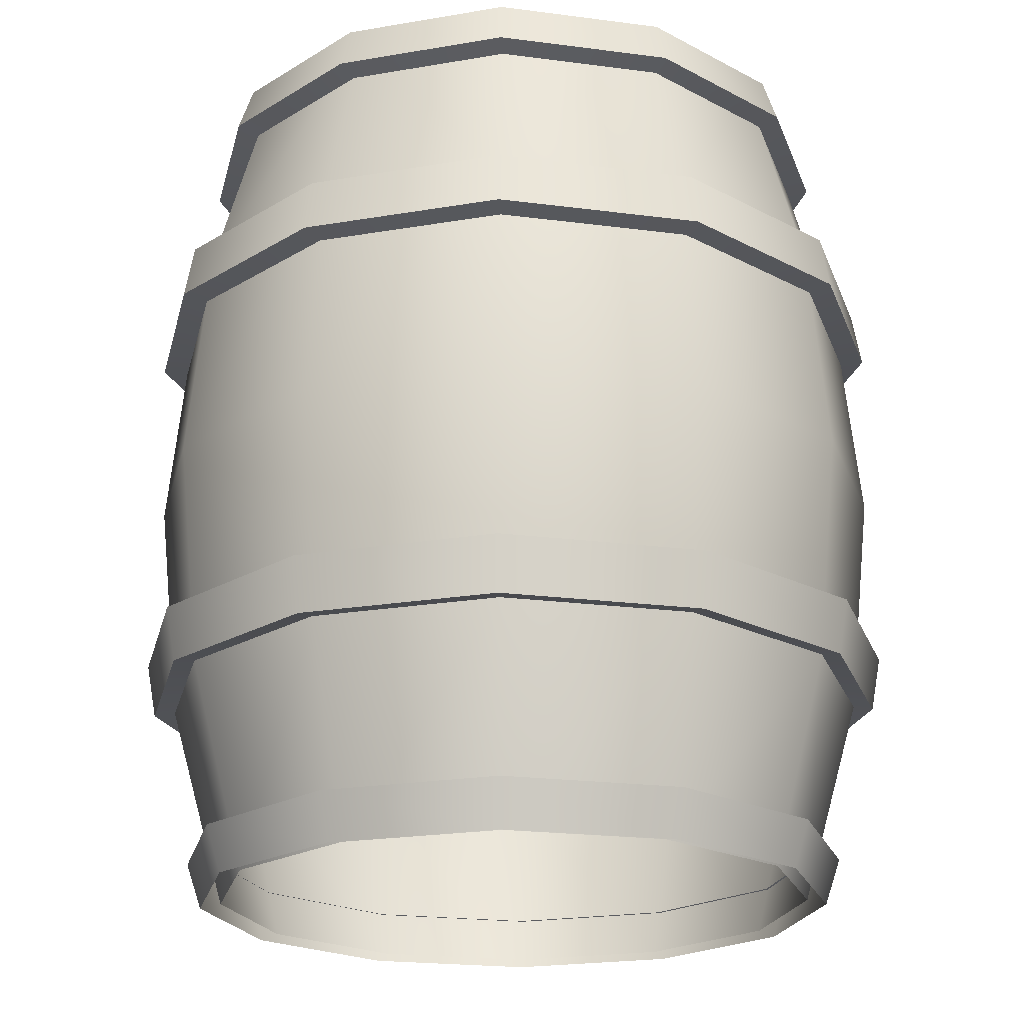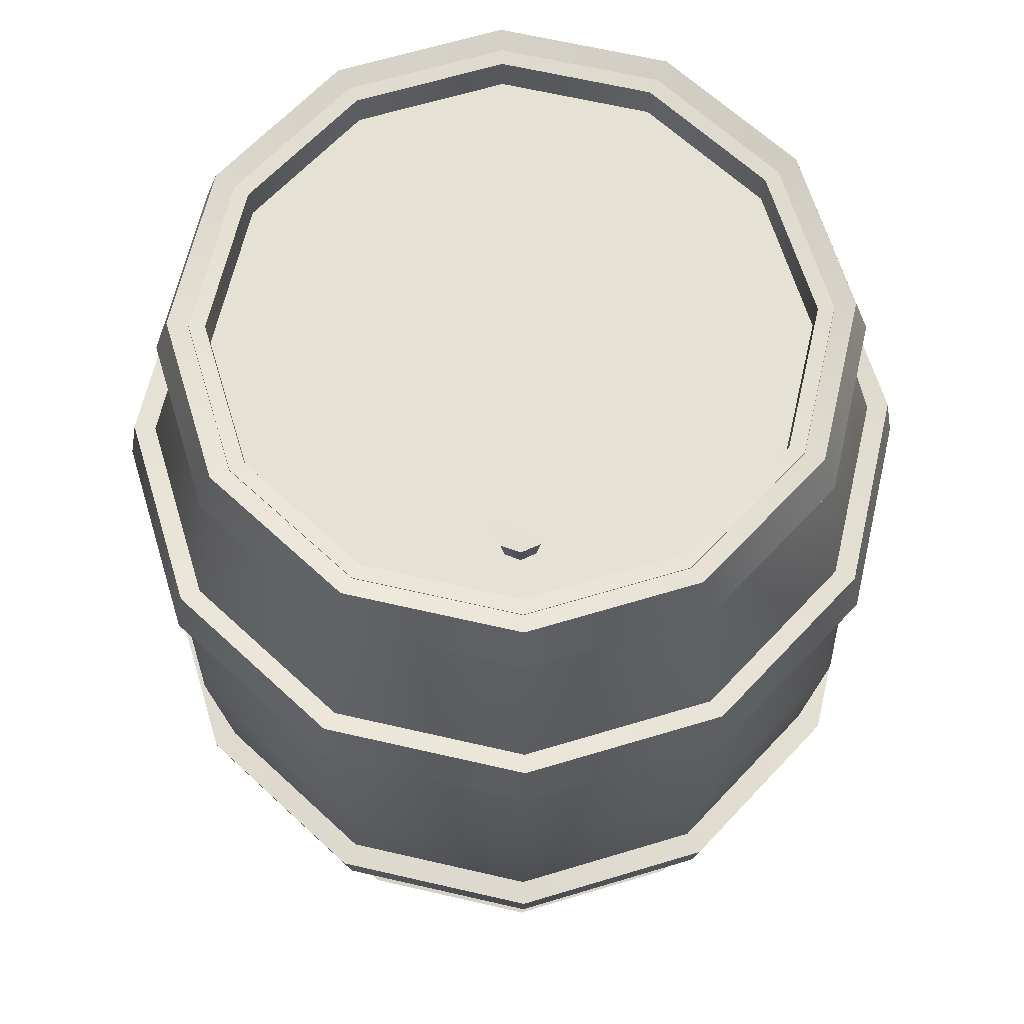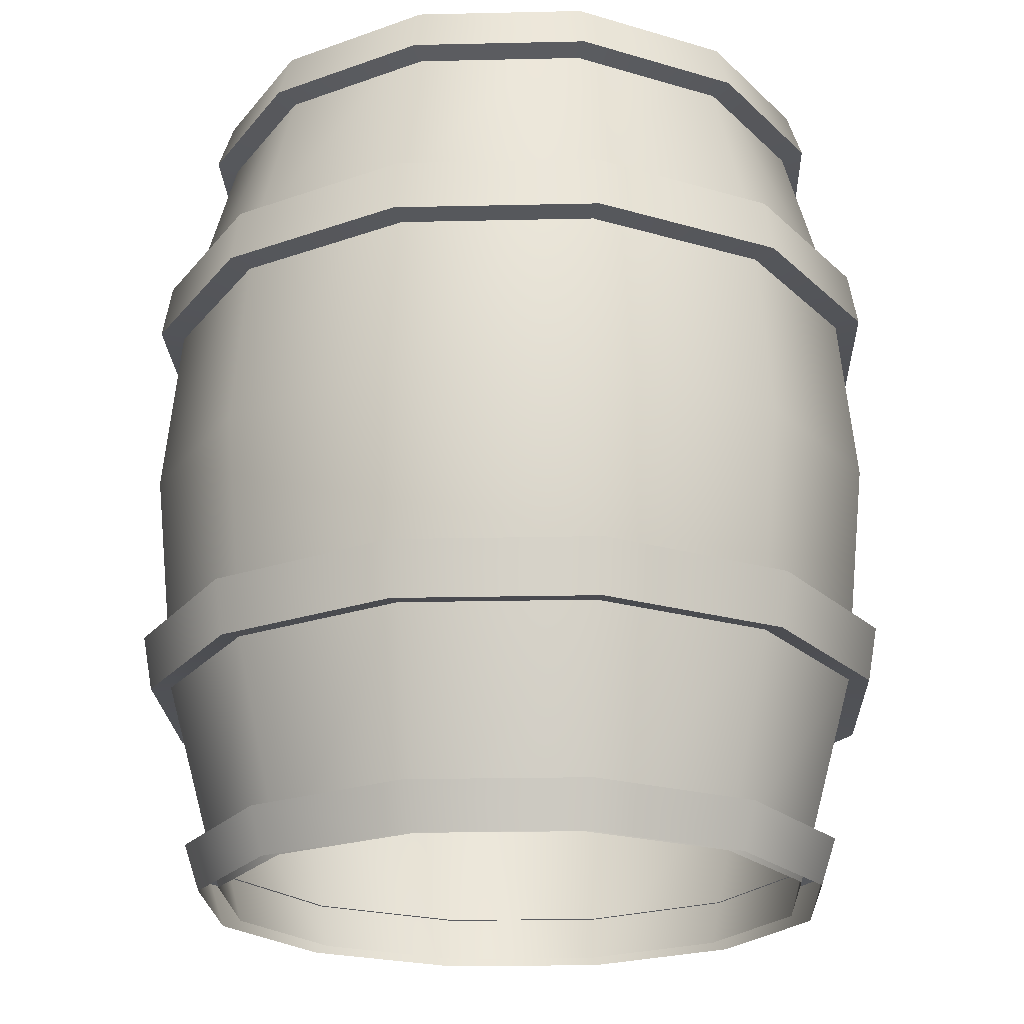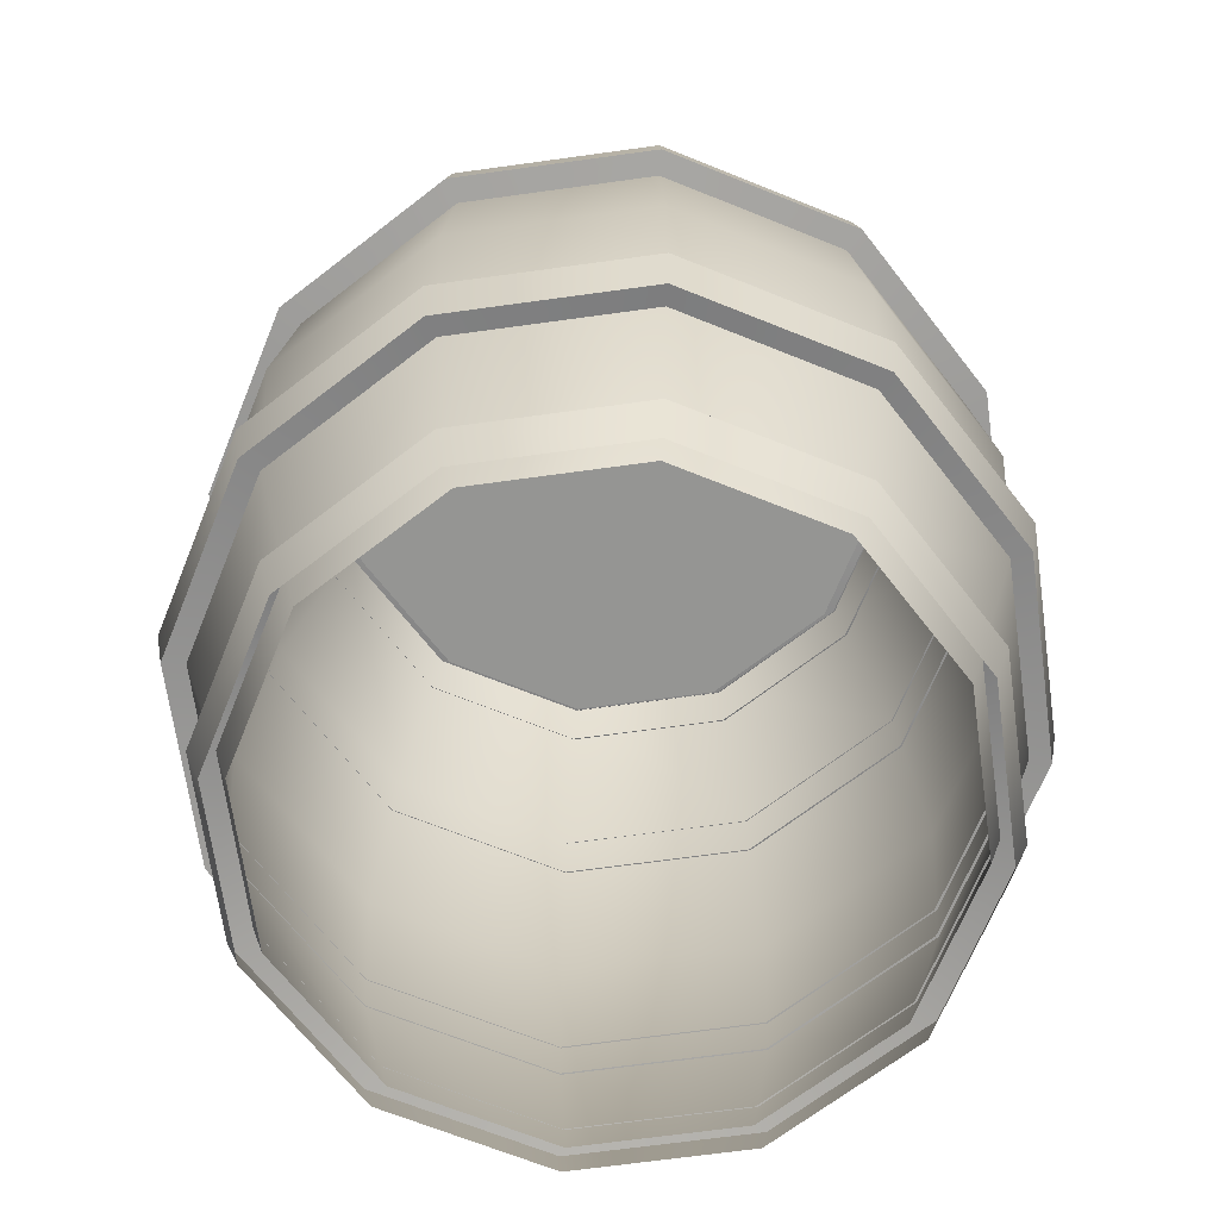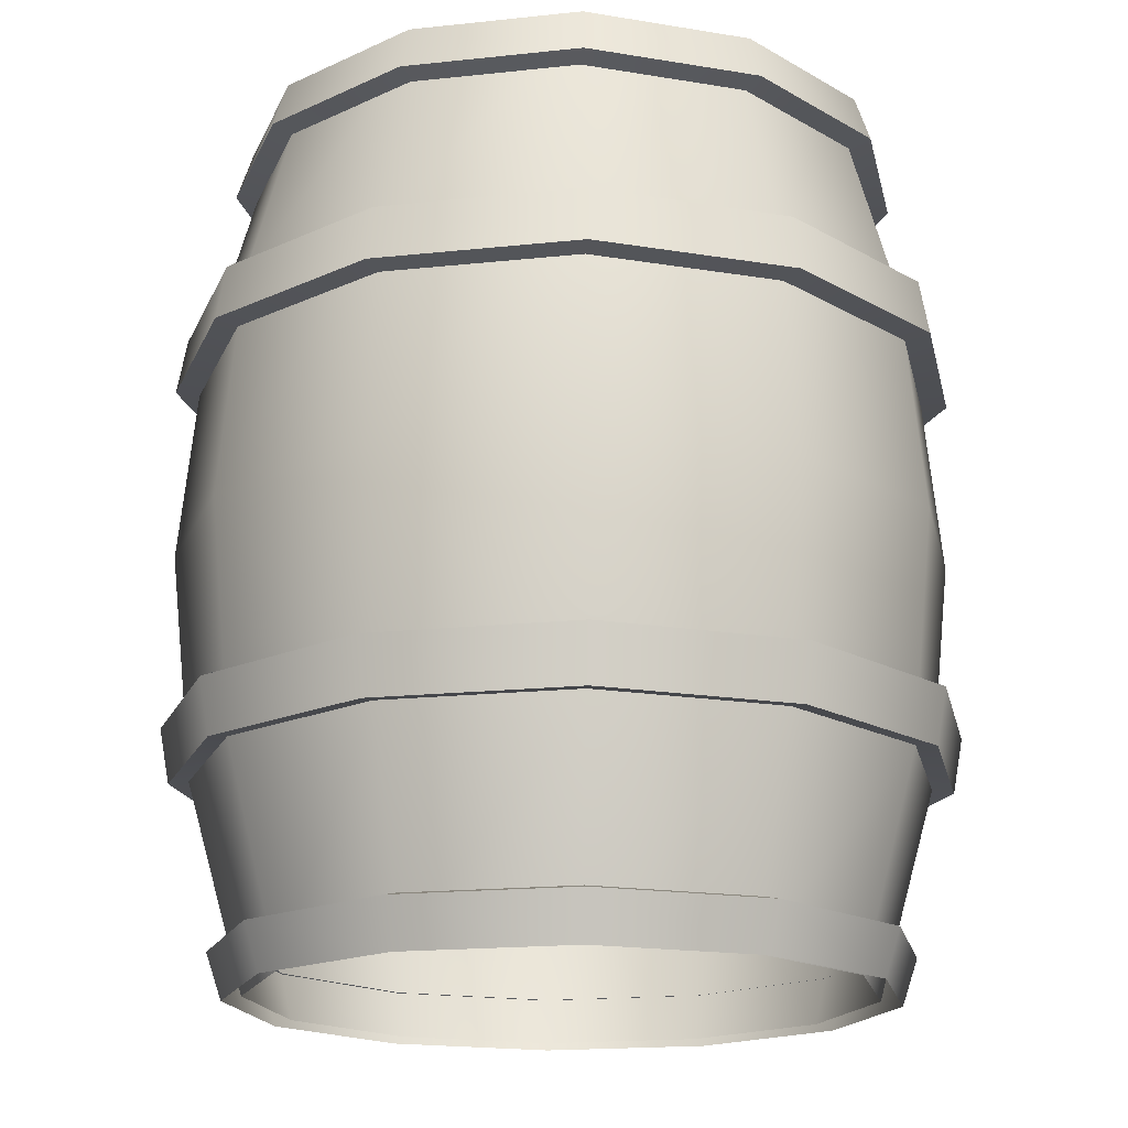
<metadata>
{"format":"obj","ext":"obj","renderer":"f3d","projection":"perspective","resolution":1024,"background":"white","views":[{"elev":-21.4,"azim":61.9,"up":"+Y"},{"elev":64.8,"azim":178.1,"up":"+Y"},{"elev":-21.5,"azim":-12.7,"up":"+Y"},{"elev":-67.3,"azim":112.9,"up":"+Y"},{"elev":-17.8,"azim":-93.1,"up":"+Y"}]}
</metadata>
<code>
g default
v 7e-06 0 -0.3084
v -0.1537 0 -0.2672
v -0.2662 0 -0.1547
v -0.3074 0 -0.00104
v -0.2662 0 0.1526
v -0.1537 0 0.2651
v 5e-06 0 0.3063
v 0.1537 0 0.2651
v 0.2662 0 0.1526
v 0.3073 0 -0.00104
v 0.2662 0 -0.1547
v 0.1537 0 -0.2672
v 0.2918 0.8748 -0.00104
v 0.2527 0.8748 0.1449
v 0.1459 0.8748 0.2517
v 7e-06 0.8748 0.2908
v -0.1459 0.8748 0.2517
v -0.2527 0.8748 0.1449
v -0.2918 0.8748 -0.00104
v -0.2527 0.8748 -0.147
v -0.1459 0.8748 -0.2538
v 7e-06 0.8748 -0.2929
v 0.1459 0.8748 -0.2538
v 0.2527 0.8748 -0.147
v 0.3073 0.8765 -0.00104
v 0.2662 0.8765 0.1526
v 0.1537 0.8765 0.2651
v 2e-06 0.8765 0.3063
v -0.1537 0.8765 0.2651
v -0.2662 0.8765 0.1526
v -0.3073 0.8765 -0.00104
v -0.2662 0.8765 -0.1547
v -0.1537 0.8765 -0.2672
v 4e-06 0.8765 -0.3084
v 0.1537 0.8765 -0.2672
v 0.2662 0.8765 -0.1547
v 0.1829 0.2088 -0.3179
v 5e-06 0.2088 -0.3669
v 4e-06 0.4382 -0.3903
v -0.1829 0.2088 -0.3179
v -0.1946 0.4382 -0.338
v -0.3168 0.2088 -0.184
v -0.337 0.4382 -0.1956
v -0.3658 0.2088 -0.00104
v -0.3891 0.4382 -0.00104
v -0.3168 0.2088 0.1819
v -0.337 0.4382 0.1935
v -0.1829 0.2088 0.3158
v -0.1946 0.4382 0.336
v 4e-06 0.2088 0.3648
v 4e-06 0.4382 0.3881
v 0.1829 0.2088 0.3158
v 0.1946 0.4382 0.336
v 0.3168 0.2088 0.1819
v 0.337 0.4382 0.1935
v 0.3658 0.2088 -0.00104
v 0.3891 0.4382 -0.00104
v 0.3168 0.2088 -0.184
v 0.337 0.4382 -0.1956
v 0.2902 0.8426 -0.00104
v 0.2513 0.8426 0.1441
v 0.1451 0.8426 0.2503
v 5e-06 0.8426 0.2892
v -0.1451 0.8426 0.2503
v -0.2513 0.8426 0.1441
v -0.2902 0.8426 -0.00104
v -0.2513 0.8426 -0.1461
v -0.1451 0.8426 -0.2524
v 7e-06 0.8426 -0.2913
v 0.1451 0.8426 -0.2524
v 0.2513 0.8426 -0.1461
v 0.1829 0.6677 -0.3179
v 0.1946 0.4382 -0.338
v 5e-06 0.6677 -0.3669
v -0.1829 0.6677 -0.3178
v -0.3168 0.6677 -0.184
v -0.3658 0.6677 -0.00104
v -0.3168 0.6677 0.1819
v -0.1829 0.6677 0.3158
v 4e-06 0.6677 0.3648
v 0.1829 0.6677 0.3158
v 0.3168 0.6677 0.1819
v 0.3658 0.6677 -0.00104
v 0.3168 0.6677 -0.184
v 7e-06 0.8694 -0.2173
v -0.01855 0.8687 -0.2358
v 7e-06 0.8687 -0.2435
v 0.01854 0.8687 -0.2358
v 0.02622 0.8687 -0.2173
v 0.01854 0.8687 -0.1987
v 4e-06 0.8687 -0.1911
v -0.01855 0.8687 -0.1987
v -0.02623 0.8687 -0.2173
v -0.01425 0.8401 -0.2328
v 5e-06 0.8401 -0.2393
v 0.01425 0.8401 -0.2328
v 0.02015 0.8401 -0.2173
v 0.01425 0.8401 -0.2017
v 7e-06 0.8401 -0.1953
v -0.01425 0.8401 -0.2017
v -0.02016 0.8401 -0.2173
v 5e-06 0.8755 0.307
v 0.1535 0.8755 0.2658
v 0.2658 0.8755 0.1535
v 0.307 0.8755 0
v 0.2658 0.8755 -0.1535
v 0.1535 0.8755 -0.2658
v 4e-06 0.8755 -0.307
v -0.1535 0.8755 -0.2658
v -0.2658 0.8755 -0.1535
v -0.307 0.8755 0
v -0.2658 0.8755 0.1535
v -0.1535 0.8755 0.2658
v -0.1598 0.8286 0.2767
v 5e-06 0.8286 0.3195
v 0.1597 0.8286 0.2767
v 0.2767 0.8286 0.1597
v 0.3195 0.8286 0
v 0.2767 0.8286 -0.1597
v 0.1597 0.8286 -0.2767
v 7e-06 0.8286 -0.3195
v -0.1598 0.8286 -0.2767
v -0.2767 0.8286 -0.1597
v -0.3195 0.8286 0
v -0.2767 0.8286 0.1597
v 5e-06 0.8813 0.3277
v 5e-06 0.8344 0.3433
v 0.1638 0.8813 0.2838
v 0.1717 0.8344 0.2973
v 0.2838 0.8813 0.1639
v 0.2973 0.8344 0.1716
v 0.3277 0.8813 7e-06
v 0.3433 0.8344 7e-06
v 0.2838 0.8813 -0.1639
v 0.2973 0.8344 -0.1716
v 0.1638 0.8813 -0.2838
v 0.1717 0.8344 -0.2973
v 4e-06 0.8813 -0.3277
v 7e-06 0.8344 -0.3433
v -0.1639 0.8813 -0.2838
v -0.1716 0.8344 -0.2973
v -0.2838 0.8813 -0.1639
v -0.2973 0.8344 -0.1716
v -0.3277 0.8813 0
v -0.3433 0.8344 0
v -0.2838 0.8813 0.1639
v -0.2973 0.8344 0.1716
v -0.1639 0.8813 0.2838
v -0.1717 0.8344 0.2973
v -0.1826 0.6672 0.3162
v -0.185 0.6117 0.3205
v 7e-06 0.6672 0.3651
v 7e-06 0.6117 0.3701
v 0.1826 0.6672 0.3162
v 0.185 0.6117 0.3205
v 0.3162 0.6672 0.1826
v 0.3205 0.6117 0.185
v 0.3651 0.6672 0
v 0.3701 0.6117 0
v 0.3162 0.6672 -0.1826
v 0.3205 0.6117 -0.185
v 0.1826 0.6672 -0.3162
v 0.185 0.6117 -0.3205
v 4e-06 0.6672 -0.3651
v 5e-06 0.6117 -0.3701
v -0.1826 0.6672 -0.3162
v -0.185 0.6117 -0.3205
v -0.3162 0.6672 -0.1826
v -0.3205 0.6117 -0.185
v -0.3651 0.6672 0
v -0.3701 0.6117 0
v -0.3162 0.6672 0.1826
v -0.3205 0.6117 0.185
v -0.1934 0.6704 0.3349
v -0.1983 0.6149 0.3435
v 5e-06 0.6704 0.3867
v 6e-06 0.6149 0.3966
v 0.1933 0.6704 0.3349
v 0.1983 0.6149 0.3435
v 0.3349 0.6704 0.1933
v 0.3435 0.6149 0.1983
v 0.3867 0.6704 0
v 0.3966 0.6149 0
v 0.3349 0.6704 -0.1933
v 0.3435 0.6149 -0.1983
v 0.1934 0.6704 -0.3349
v 0.1983 0.6149 -0.3435
v 4e-06 0.6704 -0.3867
v 4e-06 0.6149 -0.3966
v -0.1934 0.6704 -0.3349
v -0.1983 0.6149 -0.3435
v -0.3349 0.6704 -0.1933
v -0.3435 0.6149 -0.1983
v -0.3867 0.6704 0
v -0.3966 0.6149 0
v -0.3349 0.6704 0.1933
v -0.3435 0.6149 0.1983
v -0.1821 0.2093 0.3153
v -0.185 0.2648 0.3204
v 7e-06 0.2093 0.3641
v 7e-06 0.2648 0.37
v 0.182 0.2093 0.3153
v 0.185 0.2648 0.3204
v 0.3153 0.2093 0.1821
v 0.3204 0.2648 0.185
v 0.3641 0.2093 0
v 0.37 0.2648 0
v 0.3153 0.2093 -0.1821
v 0.3204 0.2648 -0.185
v 0.1821 0.2093 -0.3153
v 0.185 0.2648 -0.3204
v 4e-06 0.2093 -0.3641
v 5e-06 0.2648 -0.37
v -0.1821 0.2093 -0.3153
v -0.185 0.2648 -0.3204
v -0.3153 0.2093 -0.1821
v -0.3204 0.2648 -0.185
v -0.3641 0.2093 0
v -0.37 0.2648 0
v -0.3153 0.2093 0.1821
v -0.3204 0.2648 0.185
v -0.1934 0.2061 0.3349
v -0.1983 0.2615 0.3435
v 5e-06 0.2061 0.3867
v 6e-06 0.2615 0.3966
v 0.1933 0.2061 0.3349
v 0.1983 0.2615 0.3435
v 0.3349 0.2061 0.1933
v 0.3435 0.2615 0.1983
v 0.3867 0.2061 0
v 0.3966 0.2615 0
v 0.3349 0.2061 -0.1933
v 0.3435 0.2615 -0.1983
v 0.1934 0.2061 -0.3349
v 0.1983 0.2615 -0.3435
v 4e-06 0.2061 -0.3867
v 4e-06 0.2615 -0.3966
v -0.1934 0.2061 -0.3349
v -0.1983 0.2615 -0.3435
v -0.3349 0.2061 -0.1933
v -0.3435 0.2615 -0.1983
v -0.3867 0.2061 0
v -0.3966 0.2615 0
v -0.3349 0.2061 0.1933
v -0.3435 0.2615 0.1983
v -0.1598 0.04787 0.2768
v 5e-06 0.04787 0.3196
v 0.1598 0.04787 0.2768
v 0.2768 0.04787 0.1598
v 0.3196 0.04787 0
v 0.2768 0.04787 -0.1598
v 0.1598 0.04787 -0.2768
v 7e-06 0.04787 -0.3196
v -0.1598 0.04787 -0.2768
v -0.2768 0.04787 -0.1598
v -0.3196 0.04787 0
v -0.2768 0.04787 0.1598
v 5e-06 -0.004767 0.3277
v 5e-06 0.04209 0.3433
v 0.1638 -0.004767 0.2838
v 0.1717 0.04209 0.2973
v 0.2838 -0.004767 0.1639
v 0.2973 0.04209 0.1716
v 0.3277 -0.004765 0
v 0.3433 0.04209 0
v 0.2838 -0.004767 -0.1639
v 0.2973 0.04209 -0.1716
v 0.1638 -0.004768 -0.2838
v 0.1717 0.04209 -0.2973
v 4e-06 -0.004767 -0.3277
v 7e-06 0.04209 -0.3433
v -0.1639 -0.004766 -0.2838
v -0.1716 0.04209 -0.2973
v -0.2838 -0.004766 -0.1639
v -0.2973 0.04209 -0.1716
v -0.3277 -0.004766 0
v -0.3433 0.04209 0
v -0.2838 -0.004766 0.1639
v -0.2973 0.04209 0.1716
v -0.1639 -0.004767 0.2838
v -0.1717 0.04209 0.2973
v 2e-06 0.8426 -0.001055
g SFMC_geo12436 Main_grp
f 38 37 12 1
f 37 38 39 73
f 40 38 1 2
f 39 38 40 41
f 42 40 2 3
f 41 40 42 43
f 44 42 3 4
f 43 42 44 45
f 46 44 4 5
f 45 44 46 47
f 48 46 5 6
f 47 46 48 49
f 50 48 6 7
f 49 48 50 51
f 52 50 7 8
f 51 50 52 53
f 54 52 8 9
f 53 52 54 55
f 56 54 9 10
f 55 54 56 57
f 58 56 10 11
f 57 56 58 59
f 12 37 58 11
f 37 73 59 58
f 71 60 13 24
f 13 60 61 14
f 14 61 62 15
f 15 62 63 16
f 16 63 64 17
f 17 64 65 18
f 18 65 66 19
f 19 66 67 20
f 20 67 68 21
f 21 68 69 22
f 22 69 70 23
f 23 70 71 24
f 24 13 25 36
f 25 13 14 26
f 26 14 15 27
f 27 15 16 28
f 28 16 17 29
f 29 17 18 30
f 30 18 19 31
f 31 19 20 32
f 32 20 21 33
f 33 21 22 34
f 34 22 23 35
f 35 23 24 36
f 74 72 73 39
f 75 74 39 41
f 76 75 41 43
f 77 76 43 45
f 78 77 45 47
f 79 78 47 49
f 80 79 49 51
f 81 80 51 53
f 82 81 53 55
f 83 82 55 57
f 84 83 57 59
f 84 59 73 72
f 35 36 84 72
f 34 35 72 74
f 33 34 74 75
f 32 33 75 76
f 31 32 76 77
f 30 31 77 78
f 29 30 78 79
f 28 29 79 80
f 27 28 80 81
f 82 26 27 81
f 25 26 82 83
f 36 25 83 84
f 85 86 93
f 85 87 86
f 85 88 87
f 85 89 88
f 85 90 89
f 85 91 90
f 85 92 91
f 85 93 92
f 94 101 93 86
f 86 87 95 94
f 87 88 96 95
f 88 89 97 96
f 89 90 98 97
f 90 91 99 98
f 91 92 100 99
f 92 93 101 100
f 127 126 148 149
f 129 128 126 127
f 131 130 128 129
f 133 132 130 131
f 135 134 132 133
f 137 136 134 135
f 139 138 136 137
f 141 140 138 139
f 143 142 140 141
f 145 144 142 143
f 147 146 144 145
f 146 147 149 148
f 102 113 148 126
f 103 102 126 128
f 104 103 128 130
f 105 104 130 132
f 106 105 132 134
f 107 106 134 136
f 108 107 136 138
f 109 108 138 140
f 110 109 140 142
f 111 110 142 144
f 112 111 144 146
f 113 112 146 148
f 116 129 127 115
f 117 131 129 116
f 118 133 131 117
f 119 135 133 118
f 120 137 135 119
f 121 139 137 120
f 122 141 139 121
f 123 143 141 122
f 124 145 143 123
f 125 147 145 124
f 115 127 149 114
f 114 149 147 125
f 177 176 174 175
f 179 178 176 177
f 181 180 178 179
f 183 182 180 181
f 185 184 182 183
f 187 186 184 185
f 189 188 186 187
f 191 190 188 189
f 193 192 190 191
f 195 194 192 193
f 197 196 194 195
f 175 174 196 197
f 152 150 174 176
f 177 175 151 153
f 154 152 176 178
f 179 177 153 155
f 156 154 178 180
f 181 179 155 157
f 158 156 180 182
f 183 181 157 159
f 160 158 182 184
f 185 183 159 161
f 162 160 184 186
f 187 185 161 163
f 164 162 186 188
f 189 187 163 165
f 166 164 188 190
f 191 189 165 167
f 168 166 190 192
f 193 191 167 169
f 170 168 192 194
f 195 193 169 171
f 172 170 194 196
f 197 195 171 173
f 150 172 196 174
f 175 197 173 151
f 223 222 224 225
f 225 224 226 227
f 227 226 228 229
f 229 228 230 231
f 231 230 232 233
f 233 232 234 235
f 235 234 236 237
f 237 236 238 239
f 239 238 240 241
f 241 240 242 243
f 243 242 244 245
f 245 244 222 223
f 198 200 224 222
f 223 225 201 199
f 200 202 226 224
f 225 227 203 201
f 202 204 228 226
f 227 229 205 203
f 204 206 230 228
f 229 231 207 205
f 206 208 232 230
f 231 233 209 207
f 208 210 234 232
f 233 235 211 209
f 210 212 236 234
f 235 237 213 211
f 212 214 238 236
f 237 239 215 213
f 214 216 240 238
f 239 241 217 215
f 216 218 242 240
f 241 243 219 217
f 218 220 244 242
f 243 245 221 219
f 220 198 222 244
f 245 223 199 221
f 259 258 260 261
f 261 260 262 263
f 263 262 264 265
f 265 264 266 267
f 267 266 268 269
f 269 268 270 271
f 271 270 272 273
f 273 272 274 275
f 275 274 276 277
f 277 276 278 279
f 281 280 258 259
f 280 281 279 278
f 281 259 247 246
f 248 247 259 261
f 249 248 261 263
f 250 249 263 265
f 251 250 265 267
f 252 251 267 269
f 253 252 269 271
f 254 253 271 273
f 255 254 273 275
f 256 255 275 277
f 257 256 277 279
f 246 257 279 281
f 60 71 282
f 61 60 282
f 62 61 282
f 63 62 282
f 64 63 282
f 65 64 282
f 66 65 282
f 67 66 282
f 68 67 282
f 69 68 282
f 70 69 282
f 71 70 282

</code>
